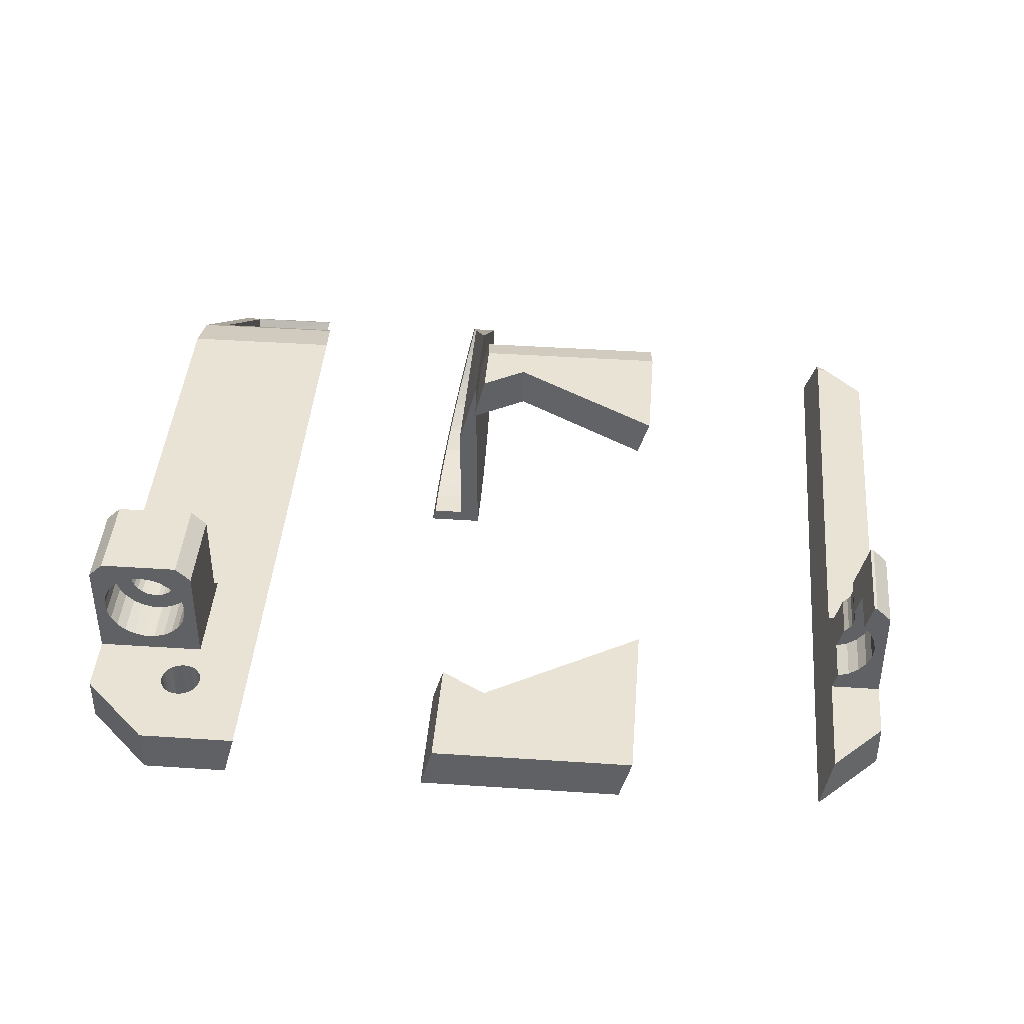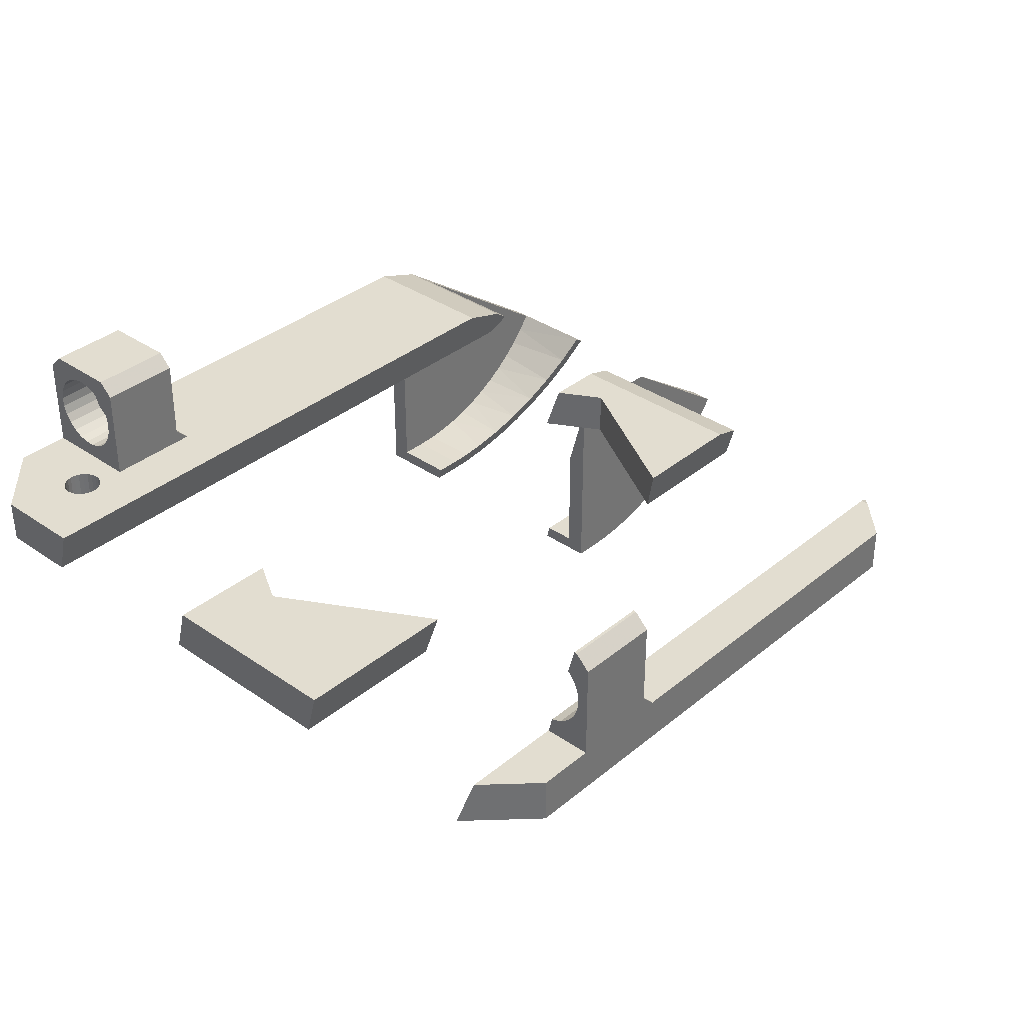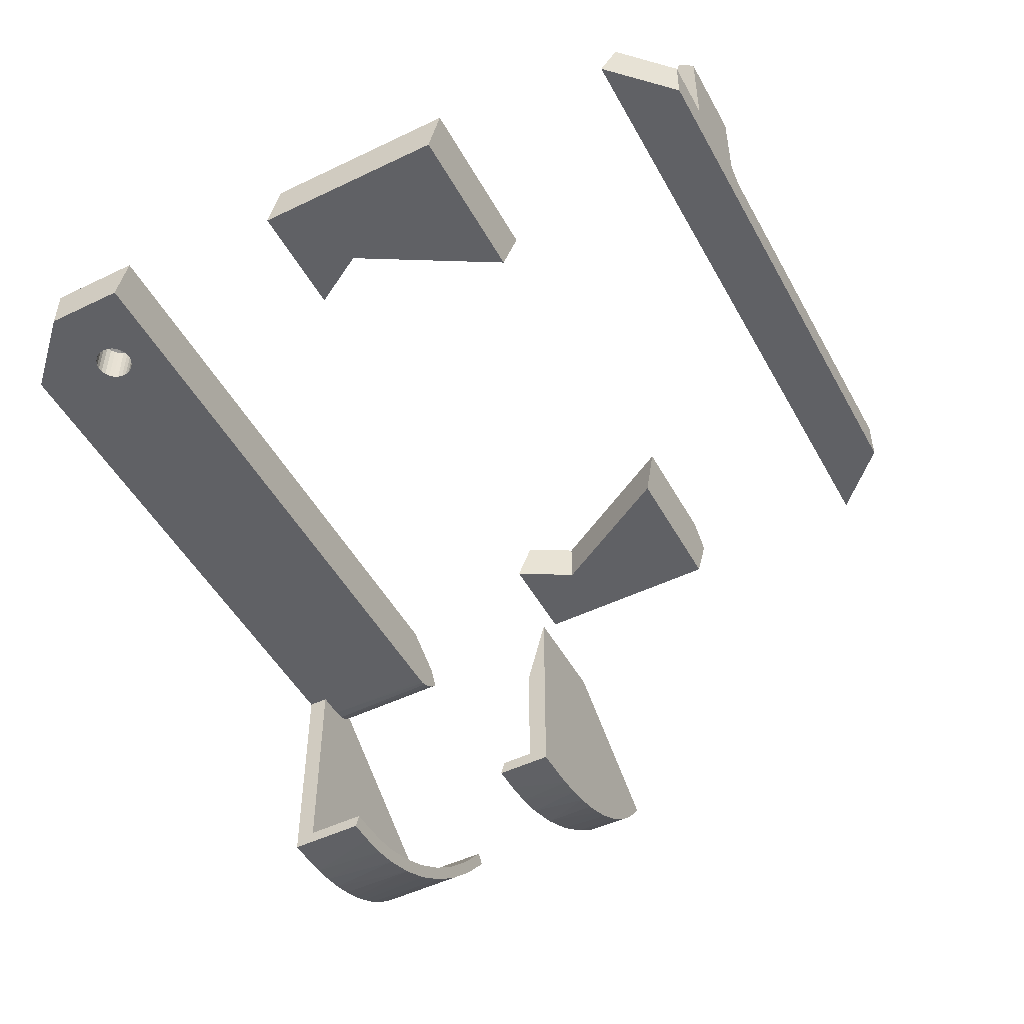
<metadata>
{"format":"obj","ext":"obj","renderer":"f3d","projection":"perspective","resolution":1024,"background":"white","views":[{"elev":42.2,"azim":94.6,"up":"+Y"},{"elev":35.4,"azim":132.6,"up":"+Y"},{"elev":-49.6,"azim":118.0,"up":"+Y"}]}
</metadata>
<code>
v 24.62 -44 -56.39
v 24.62 -40.8 -57.25
v 24.62 -40.8 -50.62
v 24.62 -44 -50.62
v -25.62 -42.9 -56.69
v -24.39 -42.04 -56.92
v -25.22 -43.35 -56.57
v -24.73 -43.69 -56.47
v -24.17 -43.91 -56.42
v -23.84 -43.98 -56.4
v -20.79 -40.8 -57.25
v -23.5 -44 -56.39
v -20.79 -40.8 -46
v 9 -40.8 -53.3
v 9 -40.8 -46
v 16 -40.8 -53.3
v 16 -40.8 -46
v 17.94 -40.8 -51.63
v 18.18 -40.8 -51.38
v 18.48 -40.8 -51.19
v 17.77 -40.8 -51.94
v 20 -40.8 -46
v 18.81 -40.8 -51.08
v 17.69 -40.8 -52.28
v 19.16 -40.8 -51.06
v 17.69 -40.8 -52.63
v 19.51 -40.8 -51.12
v 17.77 -40.8 -52.97
v 19.83 -40.8 -51.27
v 17.94 -40.8 -53.28
v 18.18 -40.8 -53.53
v 18.48 -40.8 -53.72
v 18.81 -40.8 -53.83
v 20.48 -40.8 -52.45
v 20.43 -40.8 -52.11
v 20.3 -40.8 -51.78
v 20.1 -40.8 -51.5
v 20.43 -40.8 -52.8
v 19.16 -40.8 -53.85
v 19.51 -40.8 -53.79
v 19.83 -40.8 -53.64
v 20.1 -40.8 -53.41
v 20.3 -40.8 -53.13
v 20 -44 -46
v -21.5 -44 -47.5
v -23.5 -44 -47.5
v 18.18 -44 -51.38
v 17.94 -44 -51.63
v 18.48 -44 -51.19
v -21.5 -44 -46
v 17.77 -44 -51.94
v 18.81 -44 -51.08
v 17.69 -44 -52.28
v 19.16 -44 -51.06
v 17.69 -44 -52.63
v 19.51 -44 -51.12
v 17.77 -44 -52.97
v 19.83 -44 -51.27
v 17.94 -44 -53.28
v 18.18 -44 -53.53
v 20.43 -44 -52.11
v 20.48 -44 -52.45
v 20.3 -44 -51.78
v 20.1 -44 -51.5
v 20.43 -44 -52.8
v 19.16 -44 -53.85
v 18.81 -44 -53.83
v 19.51 -44 -53.79
v 19.83 -44 -53.64
v 20.1 -44 -53.41
v 20.3 -44 -53.13
v 18.48 -44 -53.72
v -24.31 -43.87 -47.5
v -25.05 -43.49 -47.5
v -25.62 -42.9 -47.5
v -24.39 -42.04 -46
v -38.73 -52.07 -54.23
v -39.55 -52.65 -54.08
v -38.73 -52.07 -47.5
v -39.55 -52.65 -46
v 16 -33.8 -46
v 10 -39.8 -46
v 10 -33.8 -46
v -21.5 -61 -46
v -23.5 -61 -46
v -25.07 -60.94 -46
v -26.62 -60.75 -46
v -28.16 -60.44 -46
v -29.66 -60.01 -46
v -31.13 -59.45 -46
v -32.55 -58.79 -46
v -33.91 -58.01 -46
v -35.2 -57.12 -46
v -38.6 -53.89 -46
v -36.42 -56.14 -46
v -37.55 -55.06 -46
v 10 -39.8 -53.3
v 10 -33.8 -53.3
v 16 -33.8 -53.3
v 16 -39.15 -51.35
v 16 -38.65 -51.88
v 16 -38.03 -52.27
v 16 -39.5 -50.72
v 16 -37.34 -52.5
v 16 -39.68 -50.01
v 16 -36.62 -52.54
v 16 -39.68 -49.29
v 16 -35.9 -52.41
v 16 -35.25 -52.1
v 16 -39.5 -48.58
v 16 -39.15 -47.95
v 16 -34.69 -51.64
v 16 -38.65 -47.42
v 16 -32.8 -52.3
v 16 -34.26 -51.05
v 16 -38.03 -47.03
v 16 -33.99 -50.37
v 16 -37.34 -46.8
v 16 -33.9 -49.65
v 16 -35.25 -47.2
v 16 -34.69 -47.66
v 16 -35.9 -46.89
v 16 -36.62 -46.76
v 16 -32.8 -47
v 16 -33.99 -48.93
v 16 -34.26 -48.25
v -21.5 -60 -47.5
v -21.5 -61 -51.84
v -21.5 -60 -52.1
v -23.5 -60 -47.5
v -24.99 -59.94 -47.5
v -26.46 -59.76 -47.5
v -27.92 -59.47 -47.5
v -29.35 -59.06 -47.5
v -30.74 -58.53 -47.5
v -32.08 -57.9 -47.5
v -33.37 -57.16 -47.5
v -34.6 -56.32 -47.5
v -35.76 -55.39 -47.5
v -36.83 -54.36 -47.5
v -37.83 -53.26 -47.5
v -23.5 -60 -52.1
v -25.14 -59.93 -52.12
v -26.76 -59.71 -52.18
v -29.1 -59.14 -52.34
v -31.36 -58.26 -52.57
v -33.48 -57.09 -52.88
v -35.44 -55.66 -53.27
v -37.2 -53.97 -53.72
v -37.98 -54.6 -53.55
v -36.18 -56.34 -53.09
v -34.18 -57.83 -52.69
v -32.02 -59.05 -52.36
v -29.72 -59.99 -52.11
v -27.32 -60.62 -51.94
v -25.42 -60.91 -51.86
v -23.5 -61 -51.84
v 10 -35.6 -50.78
v 10 -32.8 -52.3
v 10 -35.92 -51.04
v 10 -35.35 -50.44
v 10 -36.29 -51.22
v 10 -35.2 -50.06
v 10 -36.7 -51.3
v 10 -35.15 -49.65
v 10 -32.8 -47
v 10 -35.2 -49.24
v 10 -35.35 -48.86
v 10 -37.5 -51.14
v 10 -37.11 -51.27
v 10 -37.85 -50.92
v 10 -35.6 -48.52
v 10 -38.13 -50.62
v 10 -35.92 -48.26
v 10 -38.33 -50.26
v 10 -36.29 -48.08
v 10 -38.44 -49.86
v 10 -36.7 -48
v 10 -38.44 -49.44
v 10 -37.11 -48.03
v 10 -37.5 -48.16
v 10 -37.85 -48.38
v 10 -38.13 -48.68
v 10 -38.33 -49.04
v 13 -36.62 -52.54
v 13 -35.9 -52.41
v 13 -35.25 -52.1
v 13 -33.99 -48.93
v 13 -33.9 -49.65
v 13 -34.69 -51.64
v 13 -34.26 -51.05
v 13 -34.26 -48.25
v 13 -33.99 -50.37
v 13 -34.69 -47.66
v 13 -35.25 -47.2
v 13 -35.9 -46.89
v 13 -36.62 -46.76
v 13 -37.34 -46.8
v 13 -38.03 -47.03
v 13 -38.65 -47.42
v 13 -39.15 -47.95
v 13 -39.5 -48.58
v 13 -39.68 -49.29
v 13 -39.68 -50.01
v 13 -39.5 -50.72
v 13 -39.15 -51.35
v 13 -38.65 -51.88
v 13 -38.03 -52.27
v 13 -37.34 -52.5
v 13 -36.7 -51.3
v 13 -36.29 -51.22
v 13 -35.15 -49.65
v 13 -35.92 -51.04
v 13 -35.2 -49.24
v 13 -35.6 -50.78
v 13 -35.35 -48.86
v 13 -35.35 -50.44
v 13 -35.6 -48.52
v 13 -35.2 -50.06
v 13 -35.92 -48.26
v 13 -36.29 -48.08
v 13 -36.7 -48
v 13 -37.11 -48.03
v 13 -37.5 -48.16
v 13 -37.85 -48.38
v 13 -38.13 -48.68
v 13 -38.33 -49.04
v 13 -38.44 -49.44
v 13 -38.44 -49.86
v 13 -38.33 -50.26
v 13 -38.13 -50.62
v 13 -37.85 -50.92
v 13 -37.5 -51.14
v 13 -37.11 -51.27
v 13 -34.65 -100.9
v 10 -32.8 -101.4
v 10 -36.19 -100.5
v 16 -32.8 -101.4
v 13 -36.19 -100.5
v 16 -34.65 -100.9
v 16 -32.8 -101.6
v 10 -32.8 -101.6
v 16 -38.28 -101.4
v 16 -38.9 -100.9
v 16 -40.8 -102.6
v 16 -39.36 -100.3
v 16 -40.8 -99.25
v 16 -37.55 -101.8
v 16 -39.63 -99.56
v 16 -36.76 -101.8
v 16 -33.8 -102.6
v 16 -35.98 -101.7
v 16 -35.26 -101.4
v 13 -39.36 -100.3
v 13 -39.63 -99.56
v 13 -38.9 -100.9
v 13 -38.28 -101.4
v 13 -37.55 -101.8
v 13 -36.76 -101.8
v 13 -35.98 -101.7
v 13 -35.26 -101.4
v 13 -36.6 -100.6
v 13 -37.02 -100.6
v 13 -37.43 -100.5
v 13 -38.09 -99.97
v 13 -37.79 -100.3
v 10 -37.79 -100.3
v 10 -38.09 -99.97
v 10 -37.43 -100.5
v 10 -37.02 -100.6
v 10 -36.6 -100.6
v 10 -33.8 -102.6
v 10 -39.8 -102.6
v 10 -39.8 -99.52
v -22.21 -44 -98.39
v -20.79 -40.8 -99.25
v -21.41 -41.01 -99.19
v 9 -40.8 -99.25
v 24.21 -44 -98.39
v 23.35 -40.8 -99.25
v 20 -40.8 -102.6
v 20 -44 -102.6
v 9 -40.8 -102.6
v -18 -44 -102.6
v -18 -40.8 -102.6
v -20.79 -40.8 -99.81
v -23 -44 -70.39
v -20.79 -40.8 -71.25
v -23 -41.56 -71.05
v -16.13 -44 -70.39
v -16.63 -40.8 -71.25
v -18.44 -40.8 -74.39
v -18.44 -44 -74.39
v -23 -44 -84.39
v -12.67 -44 -84.39
v -23 -41.56 -85.05
v -20.79 -40.8 -85.25
v -12.17 -40.8 -85.25
v 24.62 -44 -70.39
v 16.84 -40.8 -71.25
v 16.34 -44 -70.39
v 24.62 -40.8 -71.25
v 24.62 -44 -84.39
v 24.62 -40.8 -85.25
v 18.65 -44 -74.39
v 12.88 -44 -84.39
v 18.65 -40.8 -74.39
v 12.38 -40.8 -85.25
v -21.5 -51.06 -68.5
v -29.29 -45.46 -70
v -37.28 -51.06 -68.5
v -21.5 -45.46 -70
v -39.55 -52.65 -70
v -38.73 -52.07 -68.5
v -38.73 -52.07 -68.23
v -39.55 -52.65 -68.08
v -23.5 -61 -70
v -25.07 -60.94 -70
v -26.62 -60.75 -70
v -21.5 -61 -70
v -28.16 -60.44 -70
v -29.66 -60.01 -70
v -31.13 -59.45 -70
v -32.55 -58.79 -70
v -33.91 -58.01 -70
v -35.2 -57.12 -70
v -36.42 -56.14 -70
v -37.55 -55.06 -70
v -38.6 -53.89 -70
v -21.5 -60 -68.5
v -21.5 -61 -65.84
v -21.5 -60 -66.1
v -24.99 -59.94 -68.5
v -23.5 -60 -68.5
v -26.46 -59.76 -68.5
v -27.92 -59.47 -68.5
v -29.35 -59.06 -68.5
v -30.74 -58.53 -68.5
v -32.08 -57.9 -68.5
v -33.37 -57.16 -68.5
v -34.6 -56.32 -68.5
v -35.76 -55.39 -68.5
v -36.83 -54.36 -68.5
v -37.83 -53.26 -68.5
v -37.2 -53.97 -67.72
v -37.98 -54.6 -67.55
v -36.18 -56.34 -67.09
v -35.44 -55.66 -67.27
v -34.18 -57.83 -66.69
v -33.48 -57.09 -66.88
v -32.02 -59.05 -66.36
v -31.36 -58.26 -66.57
v -29.72 -59.99 -66.11
v -29.1 -59.14 -66.34
v -27.32 -60.62 -65.94
v -26.76 -59.71 -66.18
v -25.42 -60.91 -65.86
v -25.14 -59.93 -66.12
v -23.5 -61 -65.84
v -23.5 -60 -66.1
f 1 2 3
f 1 3 4
f 5 6 7
f 7 6 8
f 8 6 9
f 9 6 10
f 6 11 12
f 10 6 12
f 11 2 1
f 12 11 1
f 11 13 14
f 13 15 14
f 16 17 18
f 17 19 18
f 19 17 20
f 16 18 21
f 17 22 23
f 20 17 23
f 16 21 24
f 23 22 25
f 16 24 26
f 25 22 27
f 16 26 28
f 27 22 29
f 16 28 30
f 16 30 31
f 16 31 32
f 16 32 33
f 34 35 3
f 35 36 3
f 36 37 3
f 37 29 3
f 38 34 3
f 29 22 3
f 38 3 2
f 14 16 2
f 33 39 2
f 39 40 2
f 40 41 2
f 41 42 2
f 42 43 2
f 43 38 2
f 16 33 2
f 14 2 11
f 44 4 3
f 22 44 3
f 45 46 12
f 47 44 48
f 44 47 49
f 50 45 51
f 44 50 51
f 48 44 51
f 44 49 52
f 51 45 53
f 44 52 54
f 45 12 55
f 53 45 55
f 44 54 56
f 55 12 57
f 44 56 58
f 57 12 59
f 59 12 60
f 61 62 4
f 63 61 4
f 64 63 4
f 58 64 4
f 62 65 4
f 44 58 4
f 66 67 1
f 68 66 1
f 69 68 1
f 70 69 1
f 71 70 1
f 65 71 1
f 4 65 1
f 67 12 1
f 72 12 67
f 60 12 72
f 10 12 46
f 10 46 73
f 9 10 73
f 8 73 74
f 8 9 73
f 7 74 75
f 7 8 74
f 5 7 75
f 76 6 75
f 6 5 75
f 77 78 79
f 75 79 80
f 79 78 80
f 76 75 80
f 13 11 6
f 76 13 6
f 44 22 17
f 17 81 82
f 81 83 82
f 17 82 15
f 44 17 15
f 15 13 50
f 50 13 76
f 84 50 85
f 85 50 86
f 86 50 87
f 87 50 88
f 88 50 89
f 89 50 90
f 50 76 91
f 90 50 91
f 91 76 92
f 92 76 93
f 76 80 94
f 93 76 95
f 76 94 96
f 95 76 96
f 15 50 44
f 15 82 14
f 14 82 97
f 97 98 99
f 14 97 16
f 97 99 16
f 100 16 101
f 102 101 16
f 103 16 100
f 104 102 16
f 105 16 103
f 106 104 16
f 107 16 105
f 99 108 106
f 99 109 108
f 99 106 16
f 17 110 111
f 17 107 110
f 17 16 107
f 112 109 99
f 113 17 111
f 114 115 112
f 114 112 99
f 116 17 113
f 117 115 114
f 118 17 116
f 119 117 114
f 81 120 121
f 81 122 120
f 81 123 122
f 124 125 119
f 124 126 125
f 124 121 126
f 124 119 114
f 124 81 121
f 81 17 123
f 123 17 118
f 40 66 68
f 40 68 69
f 35 34 62
f 41 40 69
f 41 69 70
f 36 35 61
f 42 41 70
f 35 62 61
f 43 42 70
f 43 70 71
f 36 61 63
f 43 71 65
f 38 43 65
f 34 38 65
f 37 36 64
f 36 63 64
f 34 65 62
f 29 37 58
f 27 29 58
f 37 64 58
f 25 27 56
f 27 58 56
f 25 56 54
f 23 25 52
f 25 54 52
f 20 23 49
f 23 52 49
f 19 20 47
f 18 19 47
f 20 49 47
f 21 18 48
f 18 47 48
f 21 48 51
f 21 51 53
f 24 21 53
f 26 24 53
f 26 53 55
f 26 55 57
f 28 26 57
f 28 57 59
f 30 28 59
f 31 30 59
f 31 59 60
f 31 60 72
f 32 31 72
f 33 32 72
f 33 72 67
f 33 67 66
f 39 33 66
f 40 39 66
f 127 45 50
f 127 128 129
f 84 127 50
f 84 128 127
f 45 127 130
f 46 130 131
f 46 131 132
f 46 45 130
f 73 132 133
f 73 133 134
f 73 134 135
f 73 135 136
f 73 46 132
f 74 136 137
f 74 137 138
f 74 138 139
f 74 73 136
f 140 74 139
f 75 74 140
f 141 75 140
f 79 75 141
f 131 130 142
f 131 142 143
f 132 143 144
f 132 131 143
f 133 144 145
f 133 132 144
f 134 133 145
f 135 145 146
f 135 134 145
f 136 146 147
f 136 135 146
f 137 136 147
f 138 147 148
f 138 137 147
f 139 138 148
f 140 148 149
f 140 139 148
f 141 149 77
f 141 140 149
f 79 141 77
f 78 77 149
f 150 78 149
f 150 149 151
f 151 149 148
f 148 147 152
f 151 148 152
f 147 146 153
f 152 147 153
f 146 145 154
f 153 146 154
f 145 144 155
f 154 145 155
f 144 143 156
f 155 144 156
f 143 142 157
f 156 143 157
f 157 142 129
f 157 129 128
f 157 85 86
f 156 157 86
f 155 156 87
f 156 86 87
f 154 155 88
f 155 87 88
f 154 88 89
f 153 154 90
f 154 89 90
f 152 153 91
f 153 90 91
f 152 91 92
f 151 152 93
f 152 92 93
f 151 93 95
f 150 151 96
f 151 95 96
f 78 150 94
f 150 96 94
f 78 94 80
f 158 159 98
f 160 158 98
f 161 159 158
f 162 160 98
f 163 159 161
f 164 162 98
f 165 159 163
f 166 159 165
f 167 166 165
f 168 166 167
f 97 169 170
f 97 170 164
f 97 164 98
f 171 169 97
f 172 166 168
f 173 171 97
f 83 172 174
f 83 166 172
f 175 173 97
f 176 83 174
f 177 175 97
f 178 83 176
f 179 177 97
f 82 178 180
f 82 180 181
f 82 181 182
f 82 182 183
f 82 183 184
f 82 184 179
f 82 179 97
f 82 83 178
f 128 84 85
f 157 128 85
f 81 124 83
f 83 124 166
f 159 114 99
f 159 99 98
f 159 124 114
f 166 124 159
f 185 106 108
f 186 185 108
f 187 186 108
f 187 108 109
f 187 109 112
f 188 189 125
f 190 187 112
f 189 119 125
f 191 190 112
f 191 112 115
f 192 188 126
f 188 125 126
f 191 115 117
f 193 191 117
f 189 193 117
f 194 192 121
f 192 126 121
f 189 117 119
f 195 194 120
f 194 121 120
f 196 195 122
f 197 196 122
f 195 120 122
f 198 197 123
f 197 122 123
f 198 123 118
f 199 198 116
f 200 199 116
f 198 118 116
f 201 200 113
f 200 116 113
f 202 201 111
f 201 113 111
f 202 111 110
f 202 110 107
f 203 202 107
f 204 203 107
f 204 107 105
f 204 105 103
f 205 204 103
f 206 205 103
f 206 103 100
f 206 100 101
f 207 206 101
f 208 207 101
f 208 101 102
f 208 102 104
f 209 208 104
f 185 209 104
f 185 104 106
f 130 127 129
f 130 129 142
f 164 170 210
f 164 210 211
f 162 164 211
f 167 165 212
f 162 211 213
f 160 162 213
f 167 212 214
f 160 213 215
f 158 160 215
f 168 167 216
f 167 214 216
f 161 158 217
f 158 215 217
f 172 168 218
f 174 172 218
f 168 216 218
f 161 217 219
f 163 161 219
f 165 163 219
f 174 218 220
f 165 219 212
f 176 174 221
f 178 176 221
f 174 220 221
f 178 221 222
f 180 178 223
f 181 180 223
f 178 222 223
f 181 223 224
f 182 181 225
f 181 224 225
f 183 182 226
f 182 225 226
f 184 183 227
f 183 226 227
f 184 227 228
f 179 184 228
f 179 228 229
f 177 179 229
f 177 229 230
f 175 177 230
f 175 230 231
f 173 175 231
f 173 231 232
f 171 173 232
f 171 232 233
f 169 171 233
f 169 233 234
f 170 169 234
f 170 234 210
f 226 201 202
f 227 226 202
f 187 213 186
f 211 210 186
f 213 211 186
f 192 194 218
f 227 202 203
f 228 227 203
f 186 210 185
f 194 195 220
f 210 234 185
f 218 194 220
f 228 203 204
f 192 218 216
f 229 228 204
f 185 234 209
f 195 196 221
f 196 197 221
f 220 195 221
f 229 204 205
f 230 229 205
f 188 192 214
f 231 230 205
f 209 234 208
f 192 216 214
f 197 198 222
f 234 233 208
f 221 197 222
f 231 205 206
f 189 188 212
f 232 231 207
f 233 232 207
f 188 214 212
f 208 233 207
f 231 206 207
f 222 198 223
f 193 189 219
f 189 212 219
f 198 199 224
f 223 198 224
f 191 193 217
f 193 219 217
f 224 199 200
f 224 200 225
f 190 191 215
f 191 217 215
f 226 225 201
f 225 200 201
f 190 215 187
f 215 213 187
f 235 236 237
f 238 236 235
f 239 235 237
f 240 238 235
f 236 241 242
f 236 238 241
f 243 244 245
f 246 247 245
f 246 245 244
f 248 243 245
f 249 247 246
f 250 248 245
f 251 252 250
f 251 253 252
f 251 250 245
f 240 253 251
f 241 240 251
f 238 240 241
f 254 255 249
f 256 254 246
f 254 249 246
f 257 256 244
f 256 246 244
f 258 257 243
f 257 244 243
f 258 243 248
f 259 258 250
f 258 248 250
f 260 259 252
f 259 250 252
f 261 260 253
f 260 252 253
f 235 261 240
f 261 253 240
f 261 235 239
f 239 262 260
f 261 239 260
f 262 263 259
f 260 262 259
f 263 264 258
f 259 263 258
f 265 255 254
f 264 266 257
f 258 264 257
f 266 265 256
f 265 254 256
f 257 266 256
f 267 268 266
f 268 265 266
f 269 267 264
f 267 266 264
f 270 269 263
f 269 264 263
f 271 270 262
f 270 263 262
f 237 271 239
f 271 262 239
f 236 242 272
f 237 236 272
f 271 237 272
f 273 269 270
f 273 270 271
f 273 271 272
f 267 269 273
f 268 267 273
f 274 268 273
f 272 241 251
f 242 241 272
f 275 276 277
f 278 276 275
f 255 274 278
f 255 268 274
f 255 265 268
f 247 249 255
f 247 255 278
f 279 280 247
f 279 247 278
f 275 279 278
f 245 281 282
f 273 251 245
f 283 245 282
f 283 273 245
f 272 251 273
f 284 283 282
f 285 283 284
f 245 247 281
f 281 247 280
f 278 274 283
f 283 274 273
f 279 275 282
f 275 284 282
f 286 285 284
f 275 277 286
f 275 286 284
f 277 276 286
f 286 276 285
f 285 276 278
f 285 278 283
f 280 279 282
f 280 282 281
f 287 288 289
f 290 291 288
f 290 288 287
f 292 291 293
f 291 290 293
f 290 287 293
f 293 287 294
f 293 294 295
f 289 296 294
f 287 289 294
f 288 297 296
f 289 288 296
f 288 291 292
f 288 292 297
f 297 292 298
f 298 292 295
f 292 293 295
f 297 294 296
f 295 294 297
f 298 295 297
f 299 300 301
f 299 302 300
f 303 304 302
f 303 302 299
f 301 305 299
f 305 306 303
f 299 305 303
f 307 305 300
f 300 305 301
f 307 300 302
f 308 307 304
f 307 302 304
f 304 306 308
f 304 303 306
f 308 306 307
f 307 306 305
f 309 310 311
f 309 312 310
f 311 313 314
f 315 314 316
f 314 313 316
f 311 310 313
f 312 317 318
f 312 318 319
f 312 320 317
f 310 319 321
f 310 321 322
f 310 322 323
f 310 323 324
f 310 324 325
f 310 325 326
f 310 326 327
f 310 327 328
f 310 312 319
f 329 310 328
f 313 310 329
f 330 320 309
f 331 330 332
f 331 320 330
f 320 312 309
f 333 334 309
f 335 333 309
f 336 335 309
f 337 336 309
f 334 330 309
f 337 309 338
f 338 309 339
f 339 309 340
f 341 340 311
f 342 341 311
f 343 342 311
f 344 343 311
f 340 309 311
f 344 311 314
f 345 315 316
f 345 316 346
f 347 345 346
f 348 345 347
f 349 350 348
f 349 348 347
f 351 352 350
f 351 350 349
f 353 354 352
f 353 352 351
f 355 356 354
f 355 354 353
f 357 358 356
f 357 356 355
f 359 360 358
f 359 358 357
f 332 360 359
f 331 332 359
f 360 334 333
f 358 333 335
f 358 360 333
f 356 335 336
f 356 358 335
f 354 336 337
f 354 356 336
f 352 337 338
f 352 338 339
f 352 354 337
f 350 339 340
f 350 340 341
f 350 352 339
f 348 341 342
f 348 350 341
f 345 342 343
f 345 343 344
f 345 348 342
f 315 344 314
f 315 345 344
f 318 317 359
f 319 318 357
f 318 359 357
f 321 319 355
f 319 357 355
f 322 321 353
f 323 322 353
f 321 355 353
f 324 323 351
f 323 353 351
f 325 324 349
f 326 325 349
f 324 351 349
f 327 326 347
f 326 349 347
f 328 327 346
f 329 328 346
f 327 347 346
f 313 329 316
f 329 346 316
f 320 331 359
f 317 320 359
f 360 332 330
f 360 330 334

</code>
